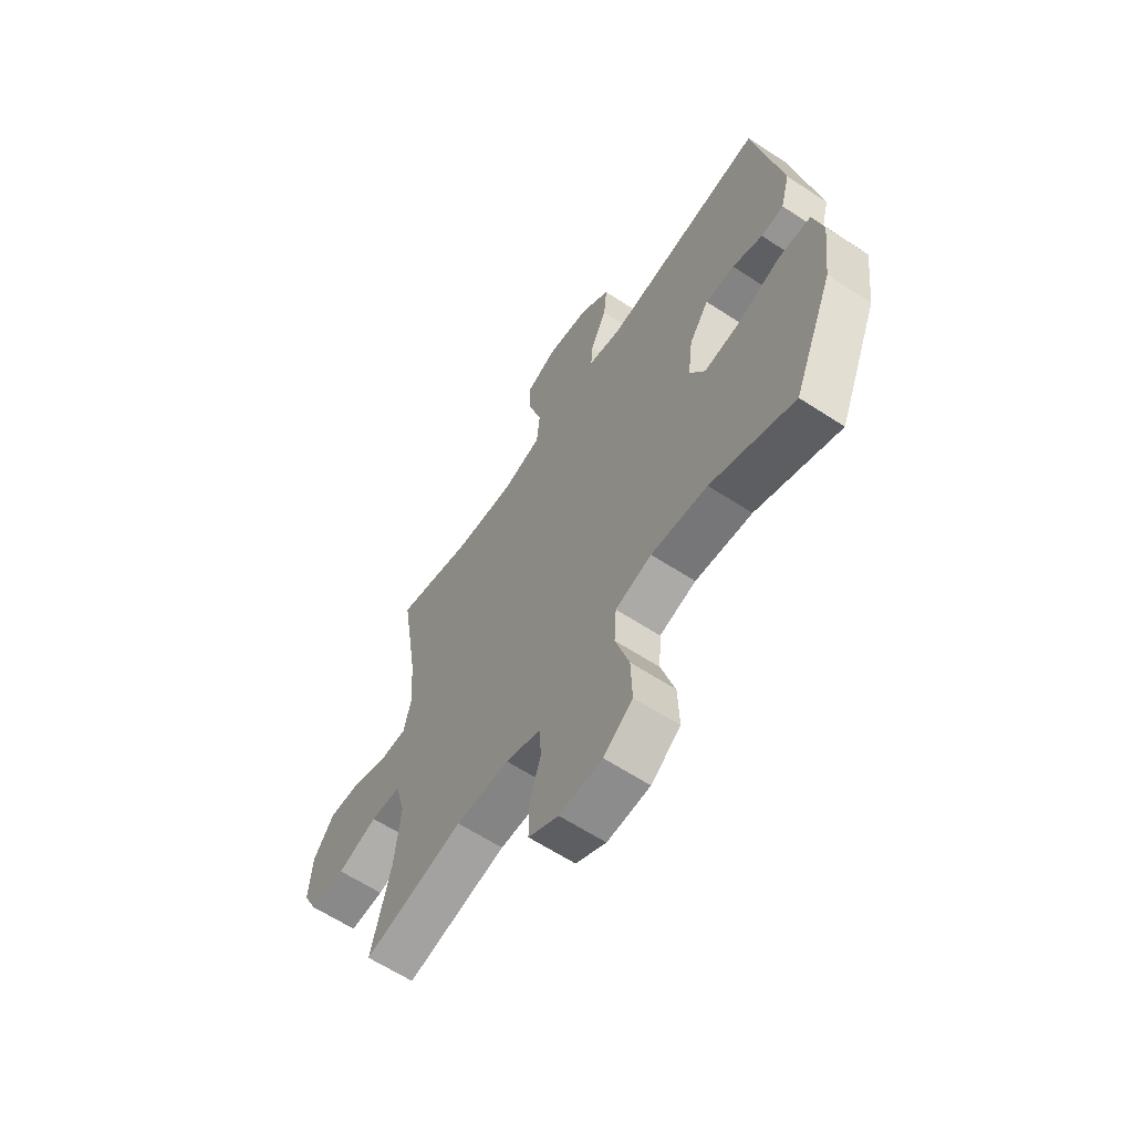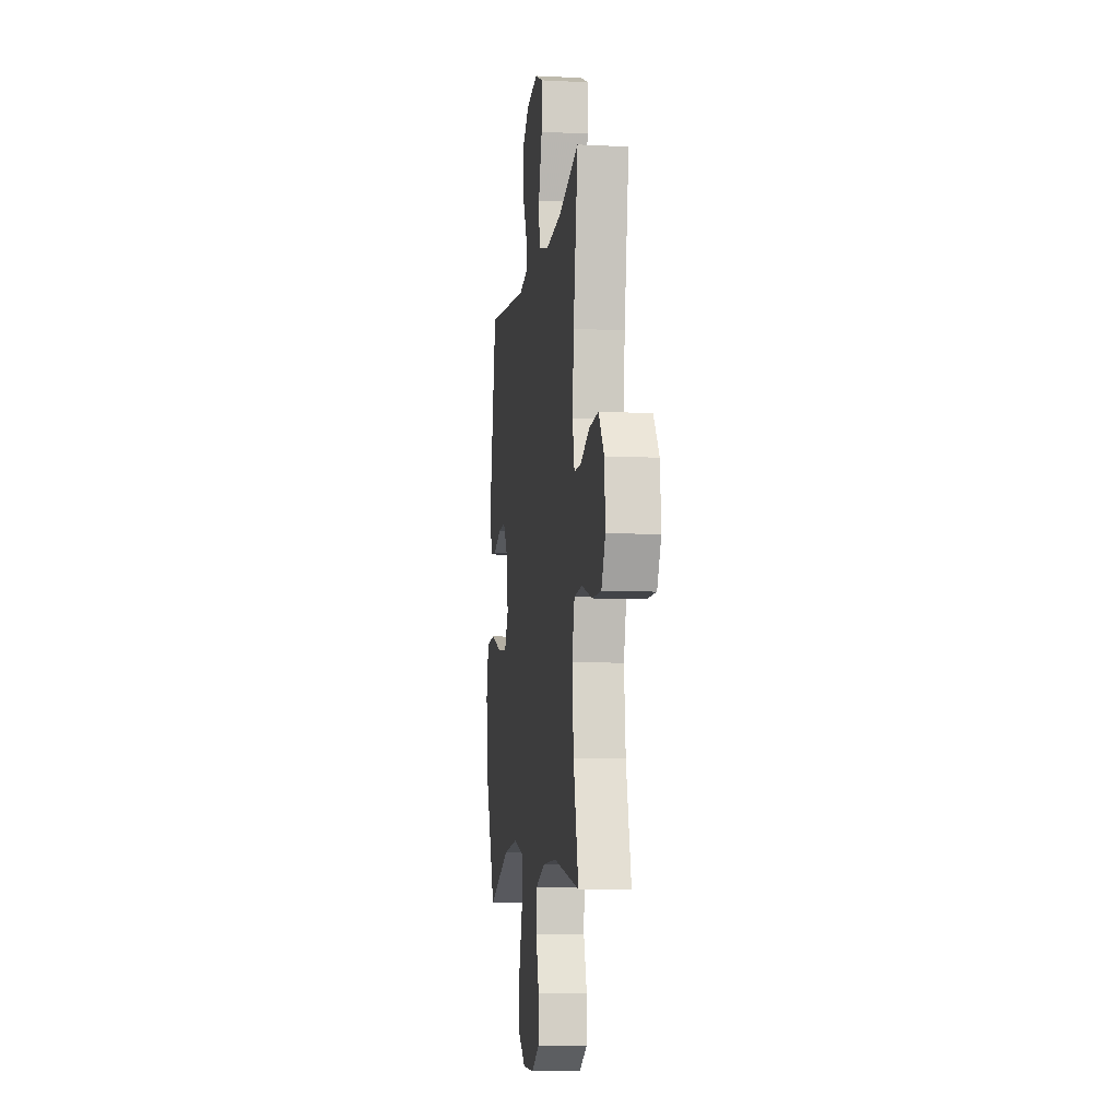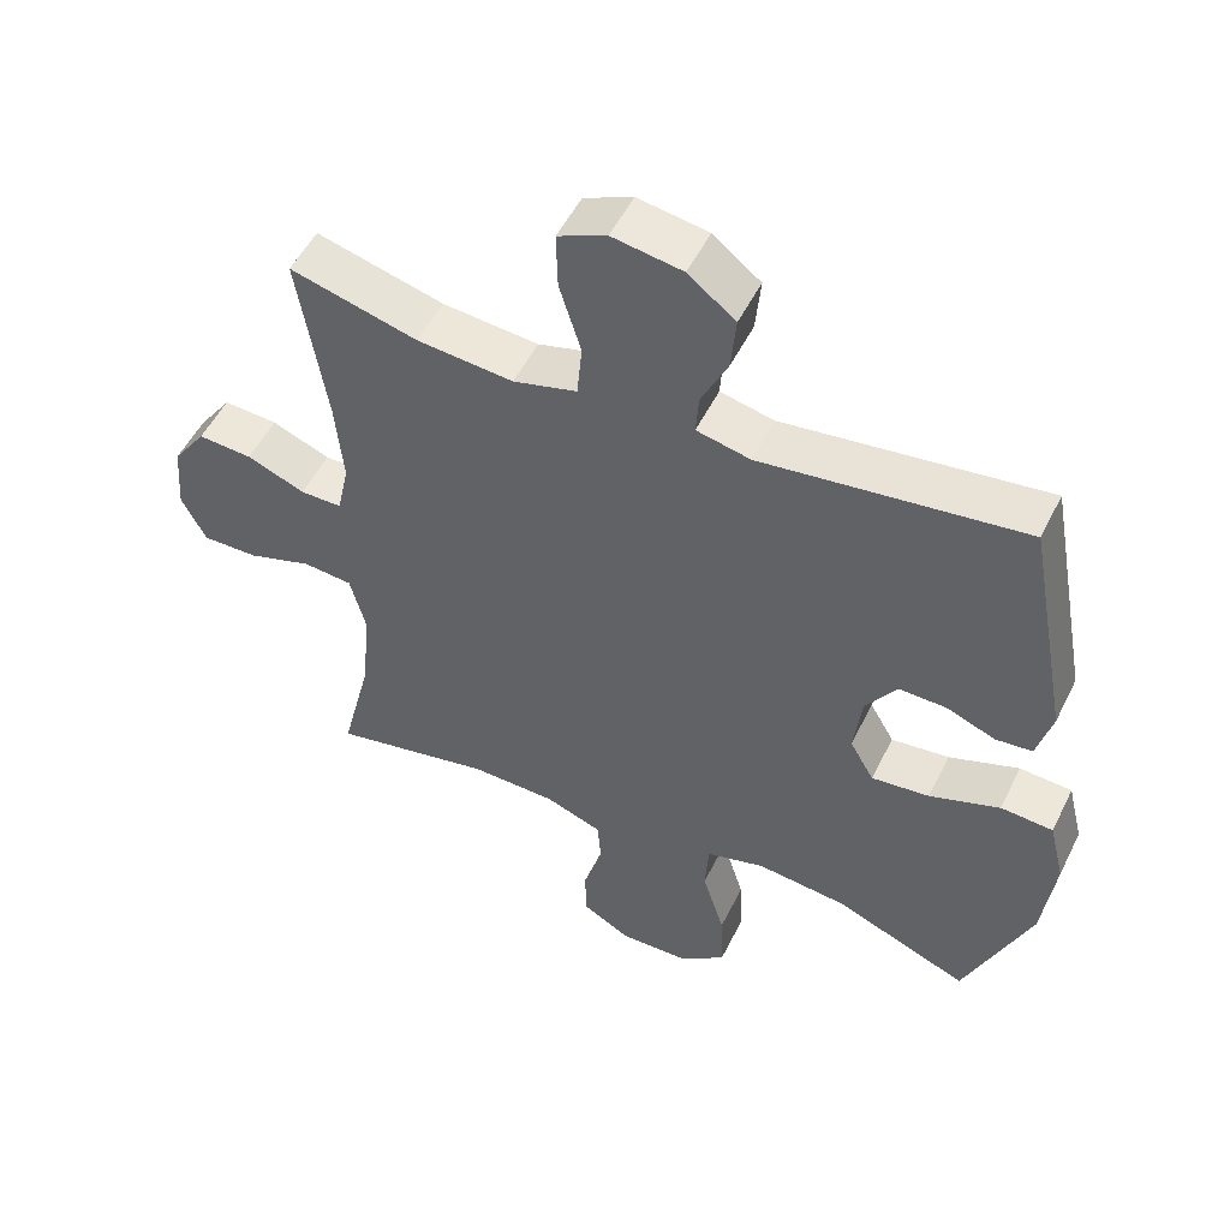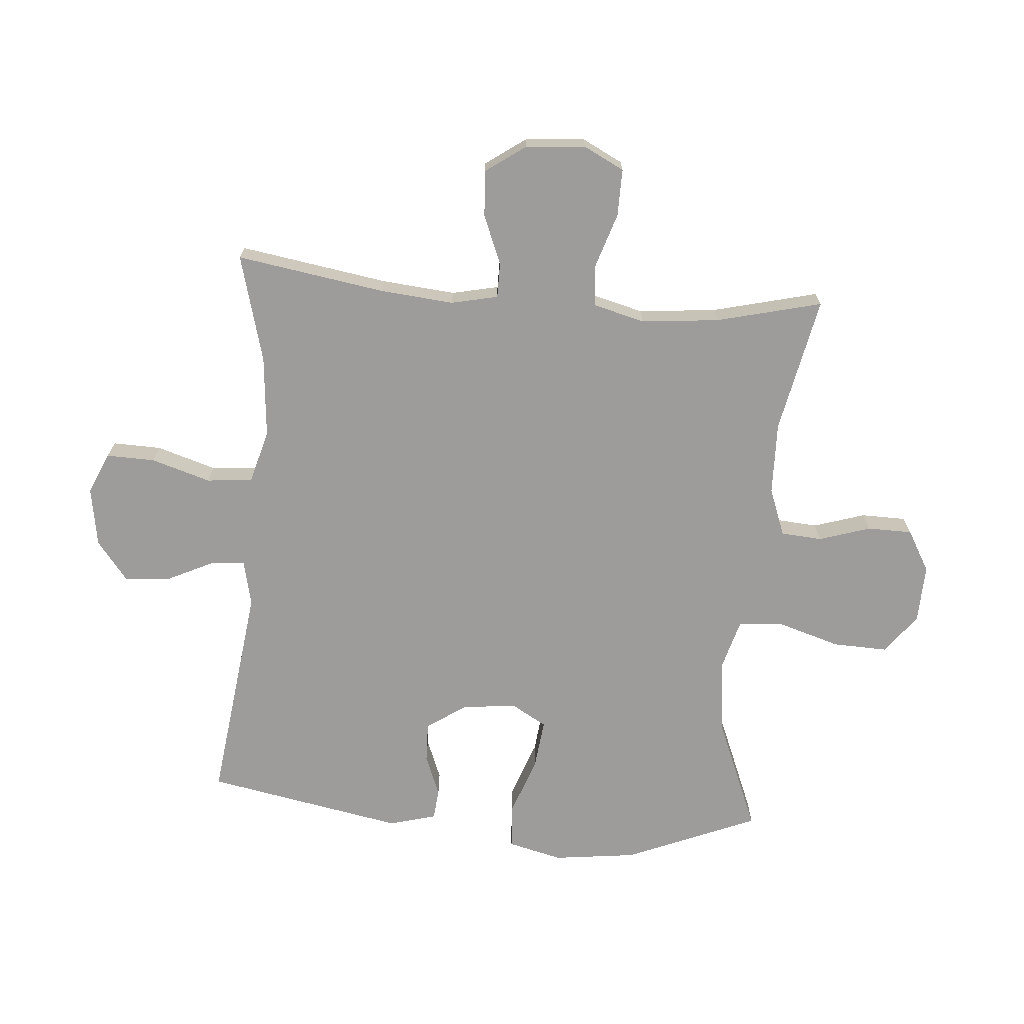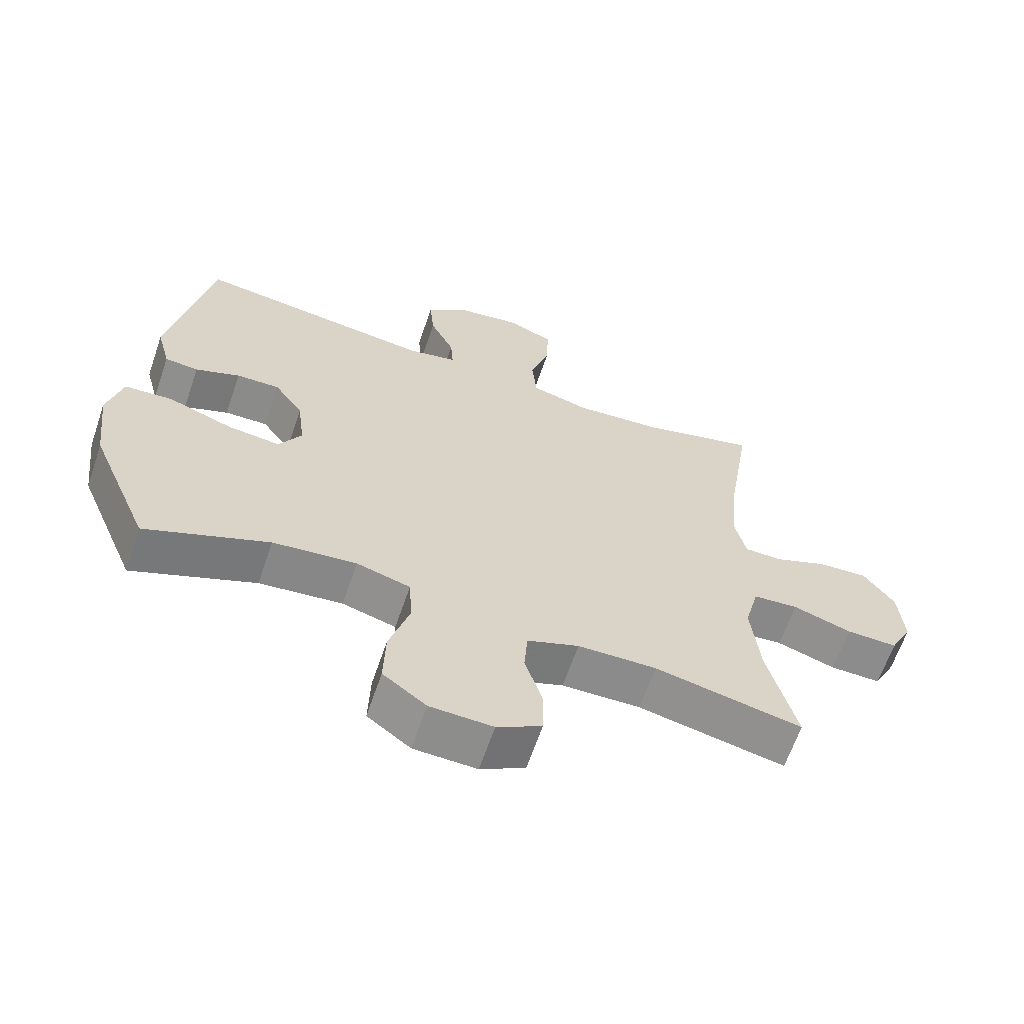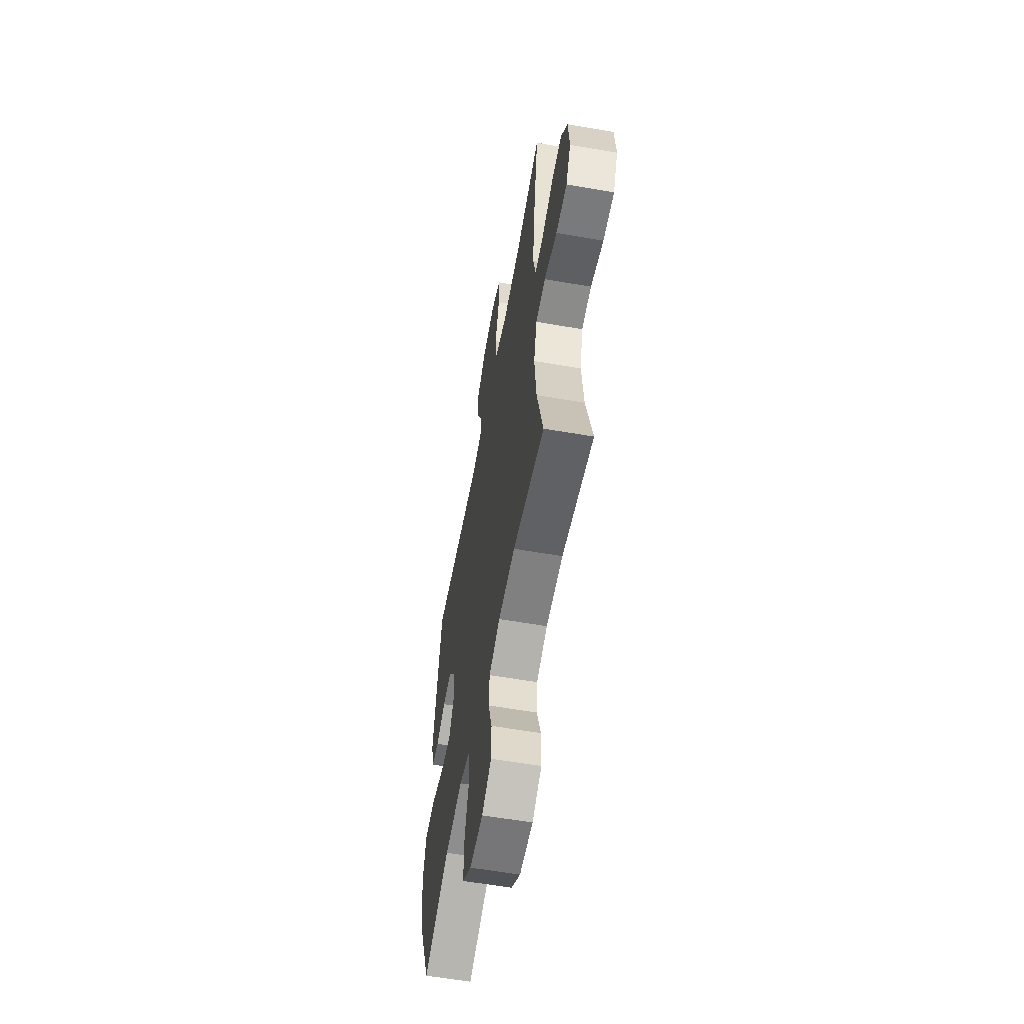
<metadata>
{"format":"obj","ext":"obj","renderer":"f3d","projection":"perspective","resolution":1024,"background":"white","views":[{"elev":-62.6,"azim":-123.6,"up":"+Z"},{"elev":-8.5,"azim":82.2,"up":"+Z"},{"elev":52.1,"azim":-154.2,"up":"+Z"},{"elev":-70.2,"azim":85.3,"up":"+Y"},{"elev":-64.1,"azim":-18.9,"up":"+Z"},{"elev":-58.7,"azim":79.8,"up":"+Z"}]}
</metadata>
<code>
v 0.5 0.07 0.5
v 0.461 0.07 0.254
v 0.45 0.07 0.133
v 0.467 0.07 0.056
v 0.525 0.07 0.056
v 0.606 0.07 0.089
v 0.682 0.07 0.094
v 0.729 0.07 0.028
v 0.737 0.07 -0.07
v 0.703 0.07 -0.137
v 0.625 0.07 -0.136
v 0.535 0.07 -0.107
v 0.466 0.07 -0.113
v 0.444 0.07 -0.198
v 0.457 0.07 -0.327
v 0.5 0.07 -0.5
v 0.275 0.07 -0.454
v 0.155 0.07 -0.457
v 0.076 0.07 -0.487
v 0.071 0.07 -0.555
v 0.098 0.07 -0.64
v 0.097 0.07 -0.714
v 0.029 0.07 -0.753
v -0.067 0.07 -0.75
v -0.133 0.07 -0.701
v -0.13 0.07 -0.61
v -0.099 0.07 -0.508
v -0.104 0.07 -0.432
v -0.186 0.07 -0.409
v -0.313 0.07 -0.423
v -0.5 0.07 -0.5
v -0.591 0.07 -0.282
v -0.608 0.07 -0.145
v -0.586 0.07 -0.055
v -0.513 0.07 -0.05
v -0.415 0.07 -0.085
v -0.334 0.07 -0.094
v -0.3 0.07 -0.035
v -0.311 0.07 0.055
v -0.355 0.07 0.119
v -0.421 0.07 0.117
v -0.489 0.07 0.09
v -0.54 0.07 0.095
v -0.561 0.07 0.173
v -0.5 0.07 0.5
v -0.135 0.07 0.454
v -0.06 0.07 0.471
v -0.064 0.07 0.527
v -0.101 0.07 0.604
v -0.108 0.07 0.68
v -0.042 0.07 0.732
v 0.056 0.07 0.748
v 0.124 0.07 0.718
v 0.122 0.07 0.638
v 0.092 0.07 0.54
v 0.099 0.07 0.464
v 0.188 0.07 0.44
v 0.322 0.07 0.452
v 0.5 0 0.5
v 0.461 0 0.254
v 0.45 0 0.133
v 0.467 0 0.056
v 0.525 0 0.056
v 0.606 0 0.089
v 0.682 0 0.094
v 0.729 0 0.028
v 0.737 0 -0.07
v 0.703 0 -0.137
v 0.625 0 -0.136
v 0.535 0 -0.107
v 0.466 0 -0.113
v 0.444 0 -0.198
v 0.457 0 -0.327
v 0.5 0 -0.5
v 0.275 0 -0.454
v 0.155 0 -0.457
v 0.076 0 -0.487
v 0.071 0 -0.555
v 0.098 0 -0.64
v 0.097 0 -0.714
v 0.029 0 -0.753
v -0.067 0 -0.75
v -0.133 0 -0.701
v -0.13 0 -0.61
v -0.099 0 -0.508
v -0.104 0 -0.432
v -0.186 0 -0.409
v -0.313 0 -0.423
v -0.5 0 -0.5
v -0.591 0 -0.282
v -0.608 0 -0.145
v -0.586 0 -0.055
v -0.513 0 -0.05
v -0.415 0 -0.085
v -0.334 0 -0.094
v -0.3 0 -0.035
v -0.311 0 0.055
v -0.355 0 0.119
v -0.421 0 0.117
v -0.489 0 0.09
v -0.54 0 0.095
v -0.561 0 0.173
v -0.5 0 0.5
v -0.135 0 0.454
v -0.06 0 0.471
v -0.064 0 0.527
v -0.101 0 0.604
v -0.108 0 0.68
v -0.042 0 0.732
v 0.056 0 0.748
v 0.124 0 0.718
v 0.122 0 0.638
v 0.092 0 0.54
v 0.099 0 0.464
v 0.188 0 0.44
v 0.322 0 0.452
f 53 54 55
f 52 53 55
f 51 52 55
f 50 51 55
f 49 50 55
f 48 49 55
f 47 48 55 56
f 46 47 56 57
f 44 45 46
f 43 44 46
f 42 43 46
f 41 42 46
f 40 41 46 57
f 34 35 36
f 33 34 36
f 32 33 36
f 31 32 36
f 30 31 36
f 29 30 36 37
f 28 29 37 38
f 25 26 27
f 24 25 27
f 23 24 27
f 22 23 27
f 21 22 27
f 20 21 27
f 19 20 27 28
f 28 38 39
f 19 28 39
f 18 19 39
f 15 16 17
f 40 57 58
f 39 40 58
f 18 39 58
f 17 18 58
f 15 17 58
f 14 15 58
f 10 11 12
f 9 10 12
f 8 9 12
f 7 8 12
f 6 7 12
f 5 6 12
f 58 1 2
f 58 2 3
f 58 3 4
f 14 58 4
f 13 14 4
f 4 5 12 13
f 113 112 111
f 113 111 110
f 113 110 109
f 113 109 108
f 113 108 107
f 113 107 106
f 114 113 106 105
f 115 114 105 104
f 104 103 102
f 104 102 101
f 104 101 100
f 104 100 99
f 115 104 99 98
f 94 93 92
f 94 92 91
f 94 91 90
f 94 90 89
f 94 89 88
f 95 94 88 87
f 96 95 87 86
f 85 84 83
f 85 83 82
f 85 82 81
f 85 81 80
f 85 80 79
f 85 79 78
f 86 85 78 77
f 97 96 86
f 97 86 77
f 97 77 76
f 75 74 73
f 116 115 98
f 116 98 97
f 116 97 76
f 116 76 75
f 116 75 73
f 116 73 72
f 70 69 68
f 70 68 67
f 70 67 66
f 70 66 65
f 70 65 64
f 70 64 63
f 60 59 116
f 61 60 116
f 62 61 116
f 62 116 72
f 62 72 71
f 71 70 63 62
f 1 59 60 2
f 2 60 61 3
f 3 61 62 4
f 4 62 63 5
f 5 63 64 6
f 6 64 65 7
f 7 65 66 8
f 8 66 67 9
f 9 67 68 10
f 10 68 69 11
f 11 69 70 12
f 12 70 71 13
f 13 71 72 14
f 14 72 73 15
f 15 73 74 16
f 16 74 75 17
f 17 75 76 18
f 18 76 77 19
f 19 77 78 20
f 20 78 79 21
f 21 79 80 22
f 22 80 81 23
f 23 81 82 24
f 24 82 83 25
f 25 83 84 26
f 26 84 85 27
f 27 85 86 28
f 28 86 87 29
f 29 87 88 30
f 30 88 89 31
f 31 89 90 32
f 32 90 91 33
f 33 91 92 34
f 34 92 93 35
f 35 93 94 36
f 36 94 95 37
f 37 95 96 38
f 38 96 97 39
f 39 97 98 40
f 40 98 99 41
f 41 99 100 42
f 42 100 101 43
f 43 101 102 44
f 44 102 103 45
f 45 103 104 46
f 46 104 105 47
f 47 105 106 48
f 48 106 107 49
f 49 107 108 50
f 50 108 109 51
f 51 109 110 52
f 52 110 111 53
f 53 111 112 54
f 54 112 113 55
f 55 113 114 56
f 56 114 115 57
f 57 115 116 58
f 58 116 59 1

</code>
